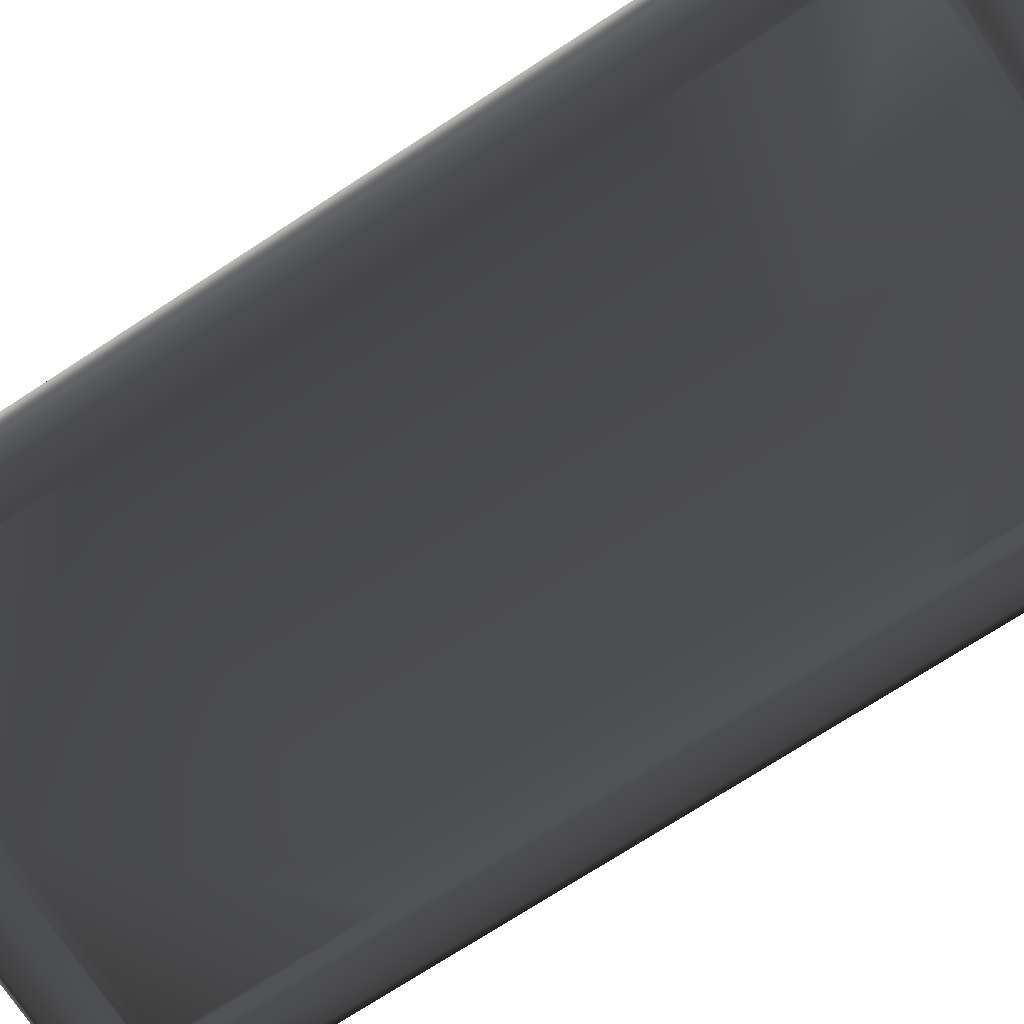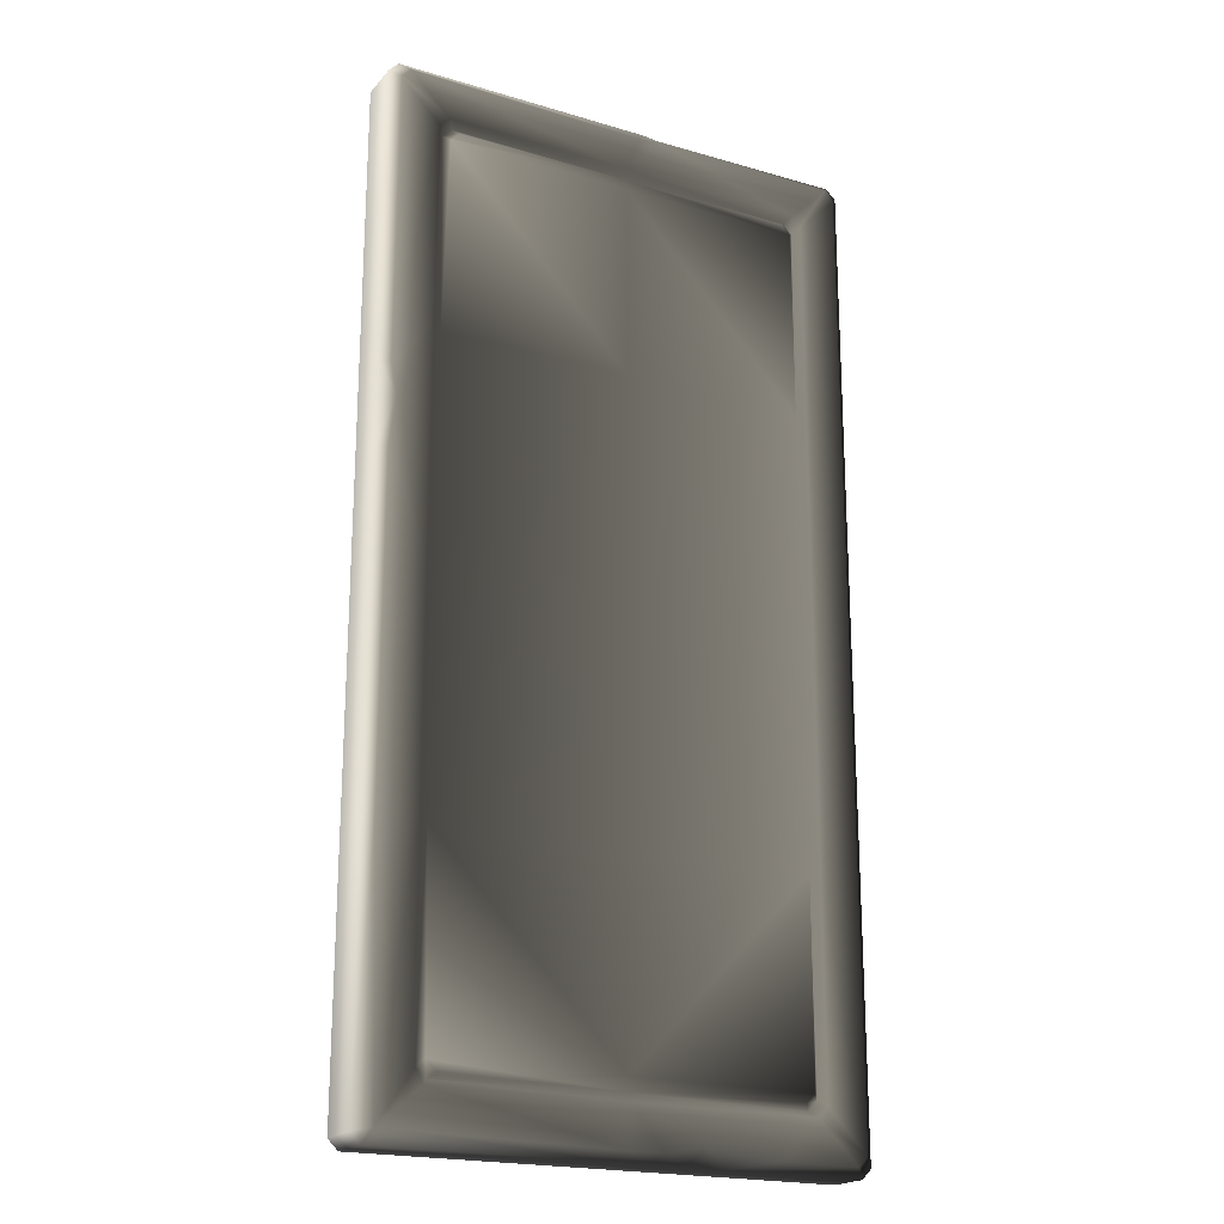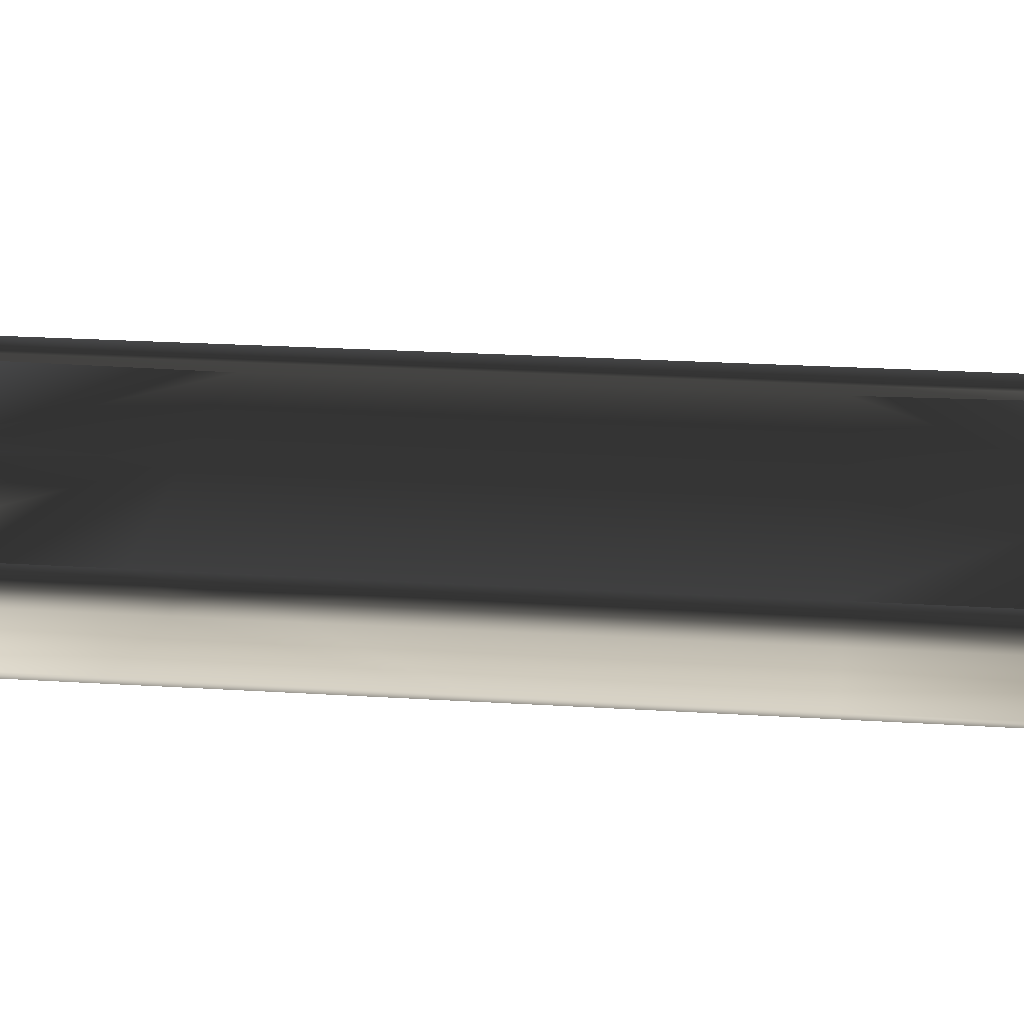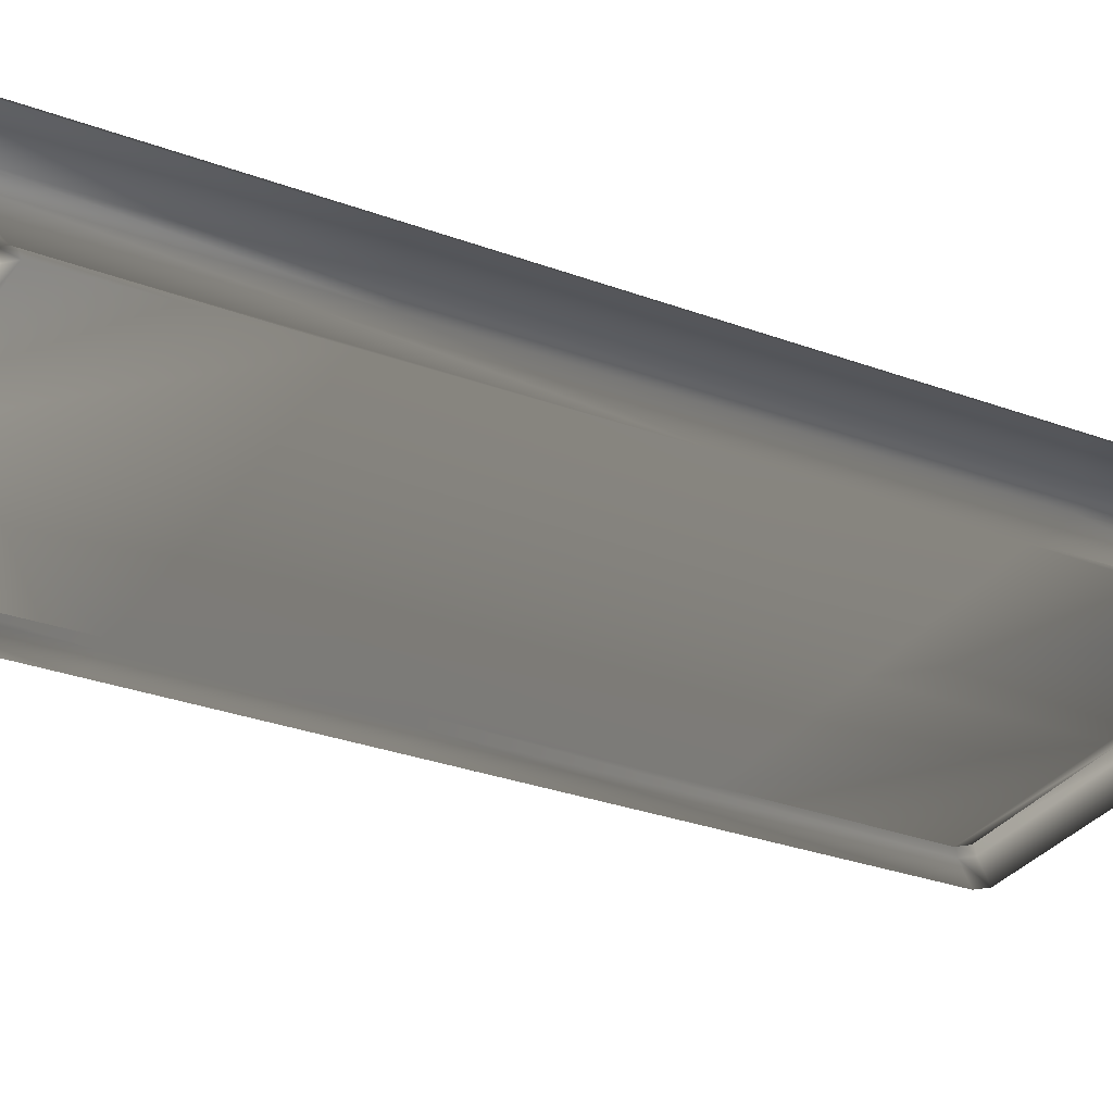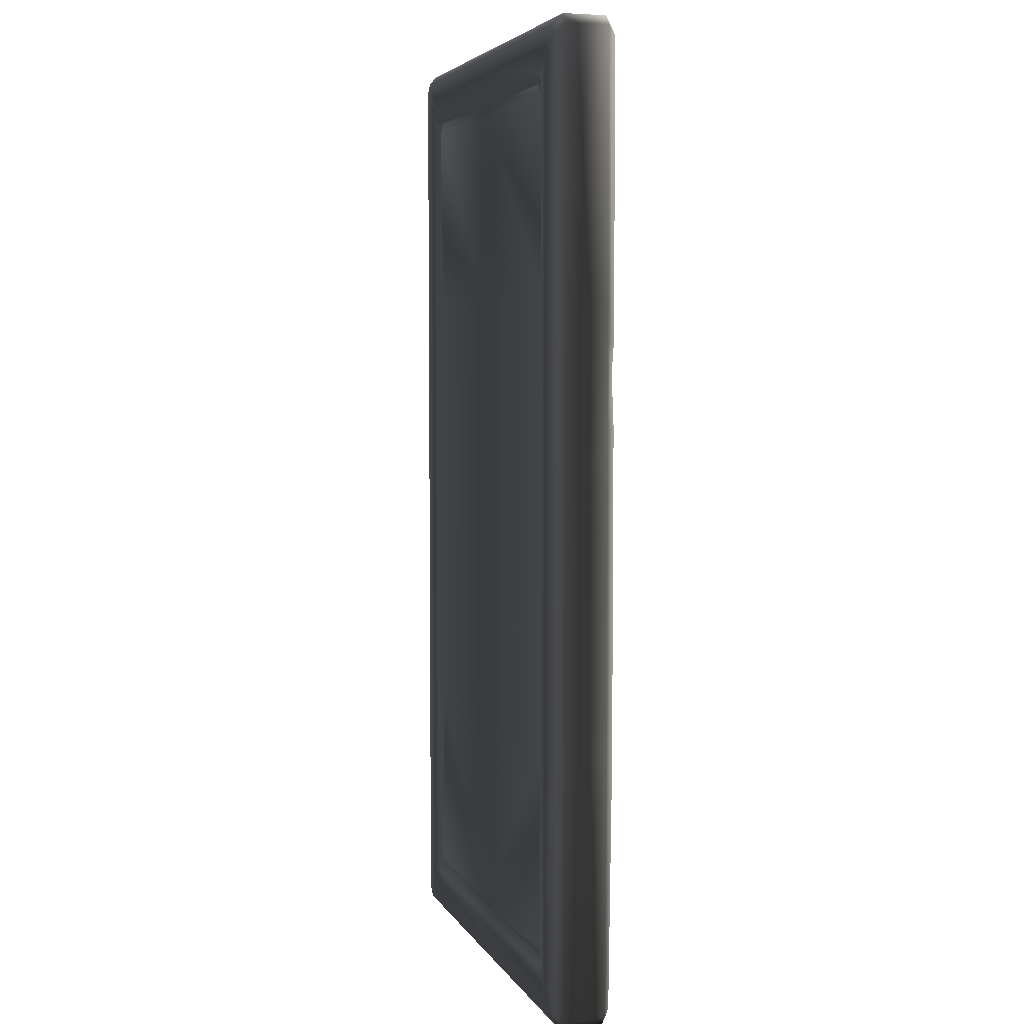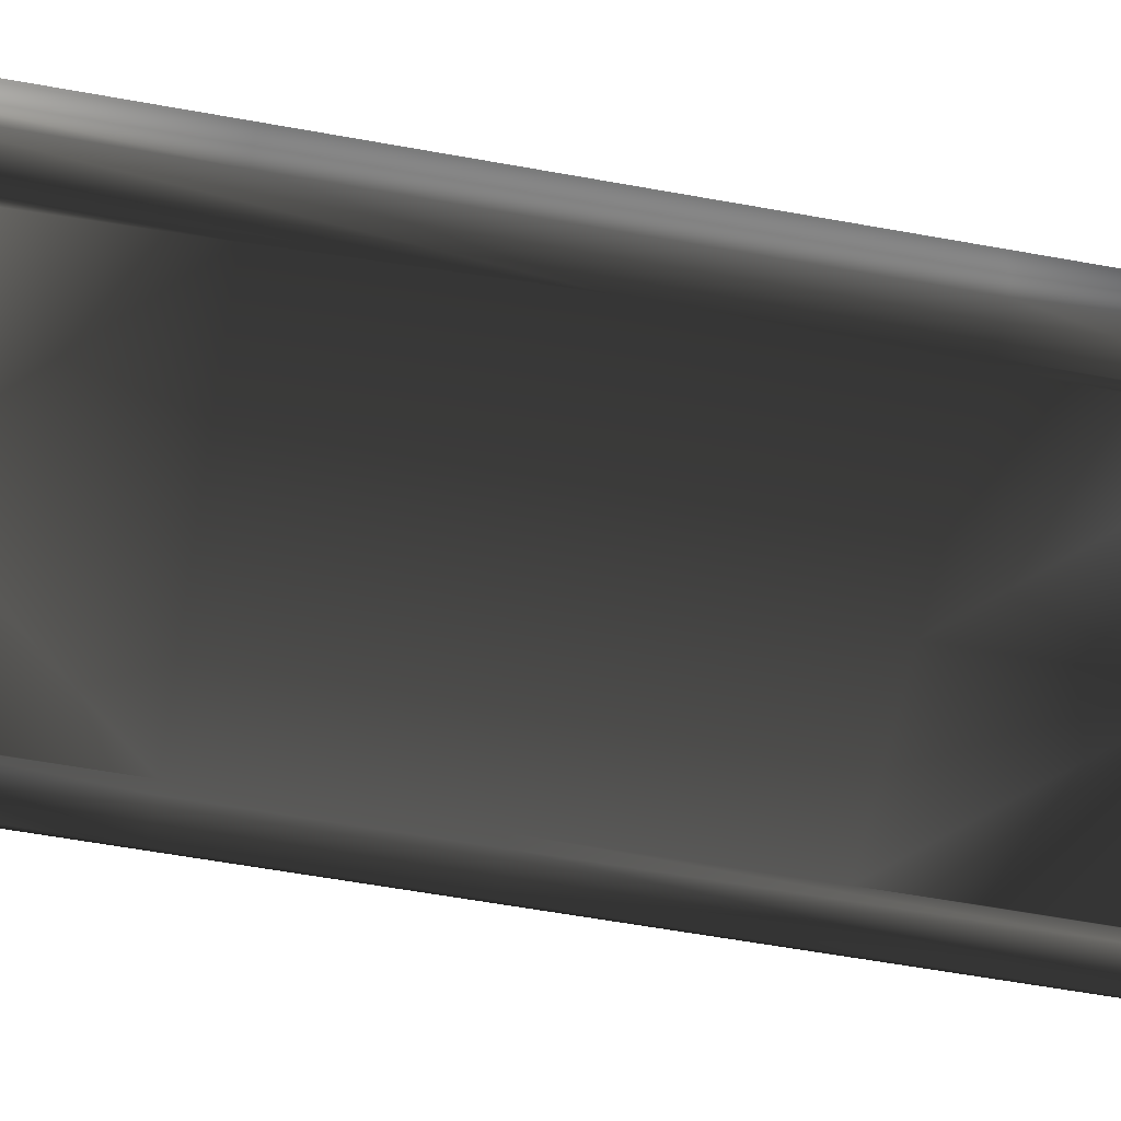
<metadata>
{"format":"obj","ext":"obj","renderer":"f3d","projection":"perspective","resolution":1024,"background":"white","views":[{"elev":-73.0,"azim":123.1,"up":"+Z"},{"elev":-20.3,"azim":-28.6,"up":"+Y"},{"elev":22.1,"azim":-83.6,"up":"+Z"},{"elev":-30.4,"azim":61.9,"up":"+Z"},{"elev":4.9,"azim":-106.9,"up":"+Y"},{"elev":-61.9,"azim":79.7,"up":"+Z"}]}
</metadata>
<code>
v -0.9933 -1.988 0.0875
v -0.96 -2.029 -0.0875
v -1 -1.989 -0.0875
v -0.9573 -2.029 0.08562
v -0.9225 -1.992 -0.125
v -1 -1.989 -0.0875
v -0.96 -2.029 -0.0875
v -0.9625 -1.952 -0.125
v -1 -0.9482 -0.0875
v -0.8002 -1.79 -0.125
v -0.7602 -1.83 -0.125
v 7.226e-06 -1.83 -0.125
v 7.159e-06 -1.794 -0.1048
v -0.7377 -1.806 -0.09136
v 0.7377 -1.806 -0.09136
v -0.7765 -1.767 -0.09136
v 0.7152 -1.782 -0.1182
v 0.7529 -1.745 -0.1182
v 7.067e-06 -1.745 -0.1182
v 0.7647 -0.9482 -0.1048
v -0.7529 -1.745 -0.1182
v -0.7647 -0.9482 -0.1048
v -0.8002 -0.9482 -0.125
v -0.7152 -1.782 -0.1182
v 0.7765 -1.767 -0.09136
v 0.8002 -1.79 -0.125
v 0.8002 -0.02933 -0.125
v 0.9625 -1.952 -0.125
v 0.7602 -1.83 -0.125
v 0.7647 -0.02933 -0.1048
v 5.582e-06 -0.9482 -0.1182
v -1.658e-06 0.8895 -0.1182
v -0.7647 0.8895 -0.1048
v -0.7647 -0.02933 -0.1048
v -0.8002 1.731 -0.125
v -0.8002 -0.02933 -0.125
v -0.9625 1.893 -0.125
v -0.7765 1.708 -0.09136
v -0.7602 1.771 -0.125
v -0.7377 1.747 -0.09136
v -0.9225 1.933 -0.125
v 0.1888 1.933 -0.125
v -0.7529 1.686 -0.1182
v -3.143e-06 1.686 -0.1182
v -3.235e-06 1.735 -0.1048
v -0.7152 1.724 -0.1182
v -3.301e-06 1.771 -0.125
v 0.9225 1.933 -0.125
v 0.7602 1.771 -0.125
v 0.7377 1.747 -0.09136
v 0.8002 1.731 -0.125
v 0.7765 1.708 -0.09136
v 0.9625 1.893 -0.125
v 0.7529 1.686 -0.1182
v 0.7152 1.724 -0.1182
v 0.7647 0.8895 -0.1048
v 0.8002 0.8895 -0.125
v 0.9625 0.8895 -0.125
v 1 1.931 -0.0875
v 1 0.8895 -0.0875
v 1 -0.02933 -0.0875
v 0.9625 -0.02933 -0.125
v 1 -0.9482 -0.0875
v 0.9625 -0.9482 -0.125
v 1 -1.989 -0.0875
v 0.9225 -1.992 -0.125
v 0.96 -2.029 0.0875
v 1 -1.989 -0.0875
v 0.96 -2.029 -0.0875
v 1 -1.989 0.0875
v 0.3913 -2.029 0.0875
v 7.598e-06 -2.029 -0.0875
v 0.248 -2.029 0.06244
v 0.1019 -2.029 0.0875
v 7.598e-06 -2.029 0.0875
v -0.9573 -2.029 0.08562
v -0.96 -2.029 -0.0875
v 0.9625 -1.952 -0.125
v 0.96 -2.029 -0.0875
v 1 -1.989 -0.0875
v 0.9225 -1.992 -0.125
v -0.9225 -1.992 -0.125
v 7.598e-06 -2.029 -0.0875
v -0.96 -2.029 -0.0875
v -0.96 1.971 0.0875
v -1 1.931 -0.0875
v -0.96 1.971 -0.0875
v -1 1.931 0.0875
v -1 0.8895 -0.0875
v -1 0.8895 0.0875
v -1 0.7216 0.0875
v -1 -0.02933 -0.0875
v -1 0.385 0.0875
v -1 -0.02933 0.0875
v -1 -0.9482 -0.0875
v -1 -0.9482 0.0875
v -1 -1.989 -0.0875
v -0.9933 -1.988 0.0875
v -0.96 1.971 -0.0875
v -1 1.931 -0.0875
v -1 0.8895 -0.0875
v -0.9625 -0.02933 -0.125
v -1 -0.02933 -0.0875
v -0.9625 -0.9482 -0.125
v 1 1.931 0.0875
v 0.96 1.971 -0.0875
v 1 1.931 -0.0875
v 0.96 1.971 0.0875
v 0.1917 1.971 -0.0875
v 0.1549 1.971 0.07837
v -7.489e-06 1.971 -0.0875
v 0.08603 1.971 0.0875
v -0.96 1.971 -0.0875
v -0.96 1.971 0.0875
v 0.9225 1.933 -0.125
v 1 1.931 -0.0875
v 0.96 1.971 -0.0875
v 0.1917 1.971 -0.0875
v 0.1888 1.933 -0.125
v -7.489e-06 1.971 -0.0875
v -0.9225 1.933 -0.125
v -0.96 1.971 -0.0875
v 0.9625 1.893 -0.125
v -0.9933 -1.988 0.0875
v -0.9289 -1.975 0.125
v -0.9573 -2.029 0.08562
v -0.9625 -0.9482 0.125
v -1 -0.9482 0.0875
v -0.8002 -0.9482 0.125
v -0.8002 -1.79 0.125
v -0.7647 -0.9482 0.1048
v -0.7765 -1.767 0.09136
v -0.7529 -1.745 0.1182
v -0.7377 -1.806 0.09136
v -0.7602 -1.83 0.125
v 7.528e-06 -1.992 0.125
v 7.598e-06 -2.029 0.0875
v 0.1019 -2.029 0.0875
v -0.9573 -2.029 0.08562
v 7.226e-06 -1.83 0.125
v -0.7647 -0.02933 0.1048
v -1.658e-06 0.8895 0.1182
v 5.582e-06 -0.9482 0.1182
v 0.7647 0.8895 0.1048
v 0.7647 -0.9482 0.1048
v 0.8002 -0.9482 0.125
v 0.7765 -1.767 0.09136
v 7.159e-06 -1.794 0.1048
v -0.7152 -1.782 0.1182
v 0.7602 -1.83 0.125
v 0.2974 -1.958 0.125
v 0.6132 -1.992 0.125
v 0.3913 -2.029 0.0875
v 0.248 -2.029 0.06244
v 0.7377 -1.806 0.09136
v 0.8002 -1.79 0.125
v 0.137 -1.992 0.125
v 0.7529 -1.745 0.1182
v 7.067e-06 -1.745 0.1182
v 0.7152 -1.782 0.1182
v 0.9625 -1.952 0.125
v 0.9225 -1.992 0.125
v 0.96 -2.029 0.0875
v 1 -1.989 0.0875
v 0.9625 -0.02933 0.125
v 1 -0.02933 0.0875
v 1 0.8895 0.0875
v 1 -0.9482 0.0875
v 1 -1.989 0.0875
v 0.9625 1.893 0.125
v 1 1.931 0.0875
v 0.96 1.971 0.0875
v 0.9225 1.933 0.125
v 0.139 1.933 0.125
v 0.1549 1.971 0.07837
v 0.7602 1.771 0.125
v -3.301e-06 1.771 0.125
v 0.7377 1.747 0.09136
v 0.7765 1.708 0.09136
v -3.235e-06 1.735 0.1048
v 0.7529 1.686 0.1182
v -3.143e-06 1.686 0.1182
v -0.7529 1.686 0.1182
v 0.8002 1.731 0.125
v 0.8002 0.8895 0.125
v -0.7152 1.724 0.1182
v 0.7152 1.724 0.1182
v -0.7765 1.708 0.09136
v -0.7647 0.8895 0.1048
v -0.8002 0.8895 0.125
v -0.8002 1.731 0.125
v -0.9625 0.7145 0.125
v -0.9625 1.893 0.125
v -1 1.931 0.0875
v -1 0.8895 0.0875
v -1 0.7216 0.0875
v -0.7377 1.747 0.09136
v -0.7602 1.771 0.125
v -0.9369 0.5915 0.125
v -1 0.385 0.0875
v -0.9625 0.3814 0.125
v -1 -0.02933 0.0875
v -0.8002 -0.02933 0.125
v -0.9225 1.933 0.125
v -0.96 1.971 0.0875
v 0.05885 1.923 0.125
v -0.96 1.971 0.0875
v 0.08603 1.971 0.0875
v 1 -0.02933 0.0875
v 1 0.8895 -0.0875
v 1 -0.02933 -0.0875
v 1 0.8895 0.0875
v 1 -0.9482 0.0875
v 1 -0.9482 -0.0875
v 1 -1.989 0.0875
v 1 -1.989 -0.0875
v 1 1.931 -0.0875
v 1 1.931 0.0875
g Platform_Long_(92)_4595_25
f 1 3 2
f 2 4 1
f 5 7 6
f 6 8 5
f 8 6 9
f 5 8 10
f 10 11 5
f 5 11 12
f 13 12 11
f 11 14 13
f 14 11 10
f 12 13 15
f 10 16 14
f 17 15 13
f 18 17 13
f 15 17 18
f 13 19 18
f 20 18 19
f 21 19 13
f 19 21 22
f 21 16 22
f 23 22 16
f 16 10 23
f 13 24 21
f 16 21 24
f 24 14 16
f 13 14 24
f 20 25 18
f 18 25 15
f 26 25 20
f 20 27 26
f 28 26 27
f 29 15 25
f 25 26 29
f 27 20 30
f 31 30 20
f 22 31 19
f 19 31 20
f 30 31 32
f 33 32 31
f 31 34 33
f 31 22 34
f 35 33 34
f 34 36 35
f 22 23 36
f 36 34 22
f 37 35 36
f 35 38 33
f 38 35 39
f 39 40 38
f 41 39 35
f 35 37 41
f 39 41 42
f 43 38 40
f 33 38 43
f 33 43 44
f 44 32 33
f 45 44 43
f 43 46 45
f 46 40 45
f 40 46 43
f 47 45 40
f 40 39 47
f 42 47 39
f 47 42 48
f 48 49 47
f 45 47 49
f 49 50 45
f 50 49 51
f 51 52 50
f 53 51 49
f 49 48 53
f 54 44 45
f 45 55 54
f 52 54 55
f 55 50 52
f 45 50 55
f 54 52 56
f 57 56 52
f 52 51 57
f 54 56 32
f 32 44 54
f 58 57 51
f 51 53 58
f 32 56 30
f 27 30 56
f 56 57 27
f 58 53 59
f 59 60 58
f 58 60 61
f 62 27 57
f 57 58 62
f 61 62 58
f 62 61 63
f 63 64 62
f 27 62 64
f 64 63 65
f 27 64 28
f 65 28 64
f 26 28 66
f 66 29 26
f 29 66 5
f 5 12 29
f 15 29 12
f 67 69 68
f 68 70 67
f 71 69 67
f 71 72 69
f 73 72 71
f 74 72 73
f 75 72 74
f 72 75 76
f 76 77 72
f 78 80 79
f 79 81 78
f 82 81 79
f 79 83 82
f 82 83 84
f 85 87 86
f 86 88 85
f 88 86 89
f 89 90 88
f 90 89 91
f 91 89 92
f 92 93 91
f 93 92 94
f 94 92 95
f 95 96 94
f 96 95 97
f 97 98 96
f 37 100 99
f 101 100 37
f 101 37 102
f 102 103 101
f 103 102 104
f 104 9 103
f 23 104 102
f 36 102 37
f 102 36 23
f 99 41 37
f 104 23 10
f 9 104 8
f 10 8 104
f 105 107 106
f 106 108 105
f 108 106 109
f 109 110 108
f 111 110 109
f 111 112 110
f 112 111 113
f 113 114 112
f 115 117 116
f 118 117 115
f 115 119 118
f 119 120 118
f 120 119 121
f 121 122 120
f 116 123 115
f 124 126 125
f 124 125 127
f 127 128 124
f 129 127 125
f 125 130 129
f 131 129 130
f 130 132 131
f 131 132 133
f 133 132 134
f 135 134 132
f 132 130 135
f 130 125 135
f 135 125 136
f 137 136 125
f 136 137 138
f 125 139 137
f 136 140 135
f 134 135 140
f 129 131 141
f 142 141 131
f 131 143 142
f 144 142 143
f 143 145 144
f 146 144 145
f 146 145 147
f 140 148 134
f 133 149 148
f 149 134 148
f 148 140 150
f 140 151 150
f 150 151 152
f 153 152 151
f 153 151 154
f 150 155 148
f 156 147 155
f 155 150 156
f 147 156 146
f 154 151 157
f 154 157 138
f 140 157 151
f 158 147 145
f 158 159 148
f 159 158 145
f 148 160 158
f 148 155 160
f 147 158 160
f 160 155 147
f 161 156 150
f 150 162 161
f 162 152 153
f 153 163 162
f 162 163 164
f 164 161 162
f 161 146 156
f 146 161 165
f 166 165 161
f 165 166 167
f 161 168 166
f 161 169 168
f 146 165 170
f 167 170 165
f 167 171 170
f 170 171 172
f 172 173 170
f 174 173 172
f 172 175 174
f 176 173 174
f 176 174 177
f 178 176 177
f 176 178 179
f 177 180 178
f 181 179 178
f 180 182 181
f 144 181 182
f 144 179 181
f 183 182 180
f 184 179 144
f 173 176 184
f 179 184 176
f 184 170 173
f 170 184 185
f 144 185 184
f 180 186 183
f 181 187 180
f 178 187 181
f 187 178 180
f 188 183 186
f 183 188 189
f 183 189 142
f 182 142 144
f 142 182 183
f 190 189 188
f 188 191 190
f 192 190 191
f 191 193 192
f 192 193 194
f 194 195 192
f 192 195 196
f 191 188 197
f 186 197 188
f 197 198 191
f 193 191 198
f 198 197 180
f 180 197 186
f 190 192 199
f 192 196 199
f 199 196 200
f 199 200 201
f 201 200 202
f 201 202 128
f 203 199 201
f 190 199 203
f 198 204 193
f 194 193 204
f 204 205 194
f 203 201 127
f 128 127 201
f 180 177 198
f 204 198 177
f 177 206 204
f 207 204 206
f 206 208 207
f 175 208 206
f 174 175 206
f 177 174 206
f 127 129 203
f 141 203 129
f 203 141 189
f 189 190 203
f 142 189 141
f 209 211 210
f 210 212 209
f 211 209 213
f 213 214 211
f 214 213 215
f 215 216 214
f 212 210 217
f 217 218 212
f 131 133 159
f 148 159 133
f 159 143 131
f 145 143 159
f 134 149 133
f 150 152 162
f 138 157 136
f 140 136 157
f 144 146 185
f 170 185 146

</code>
